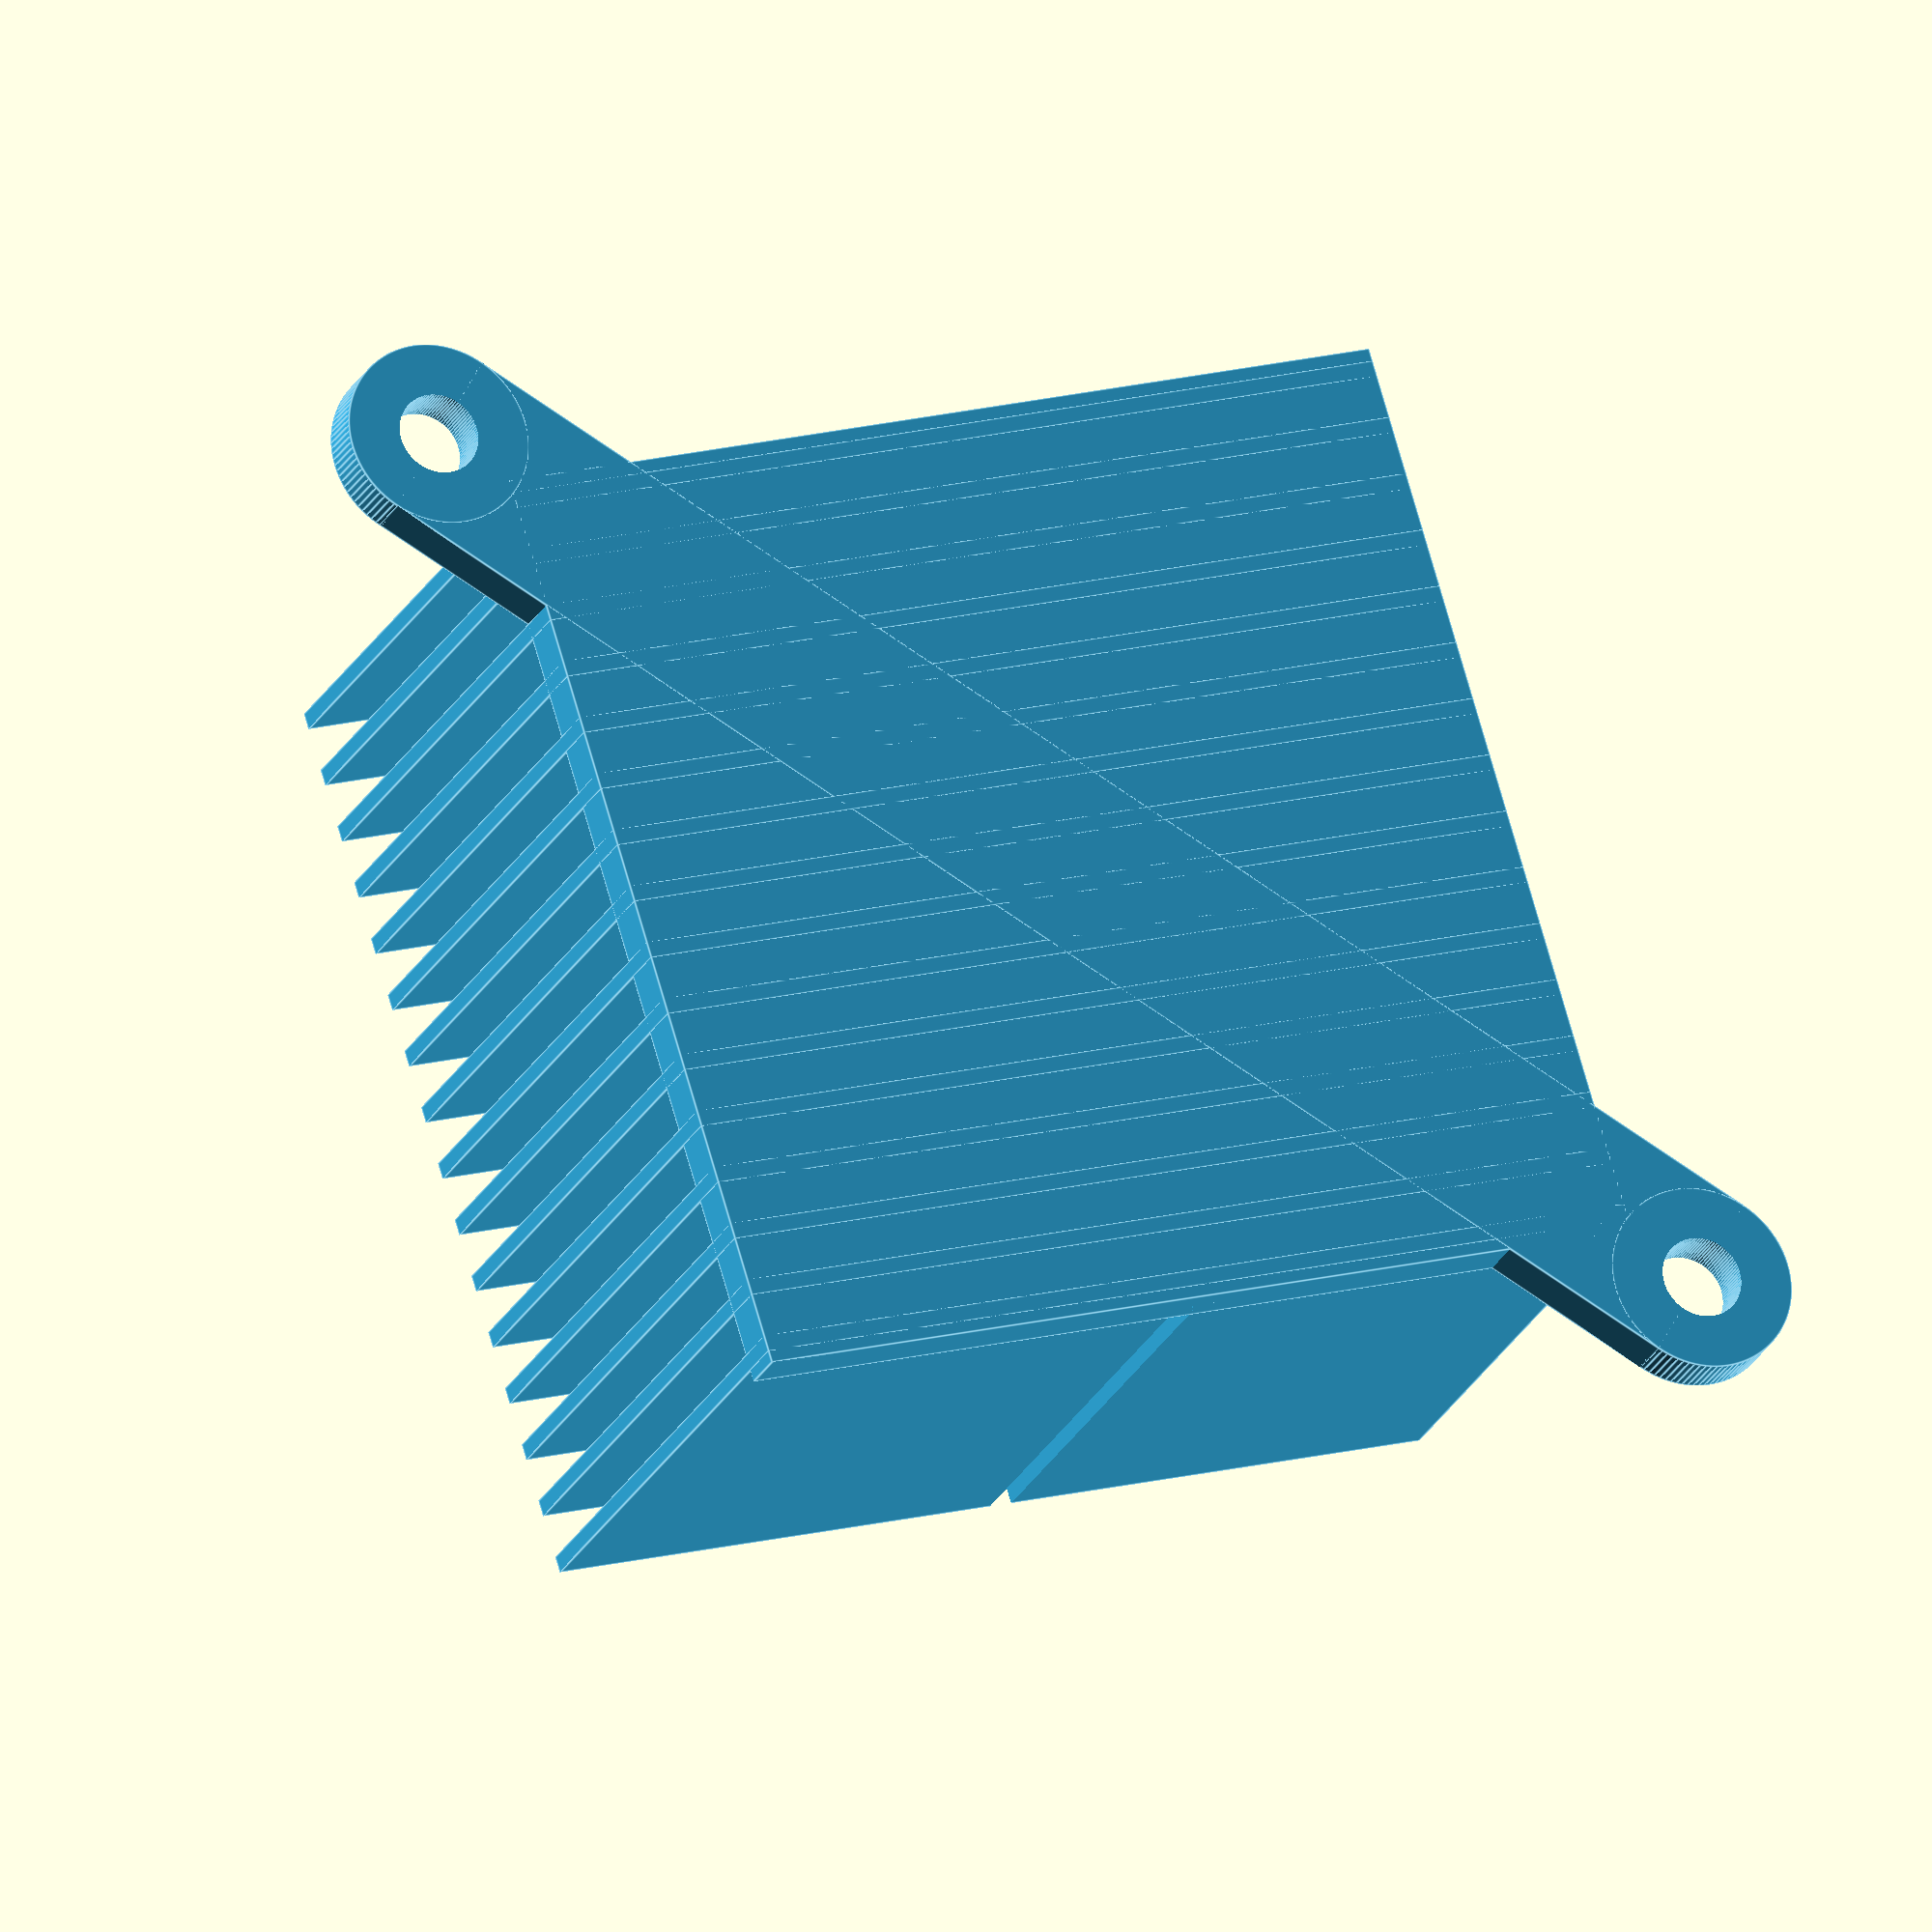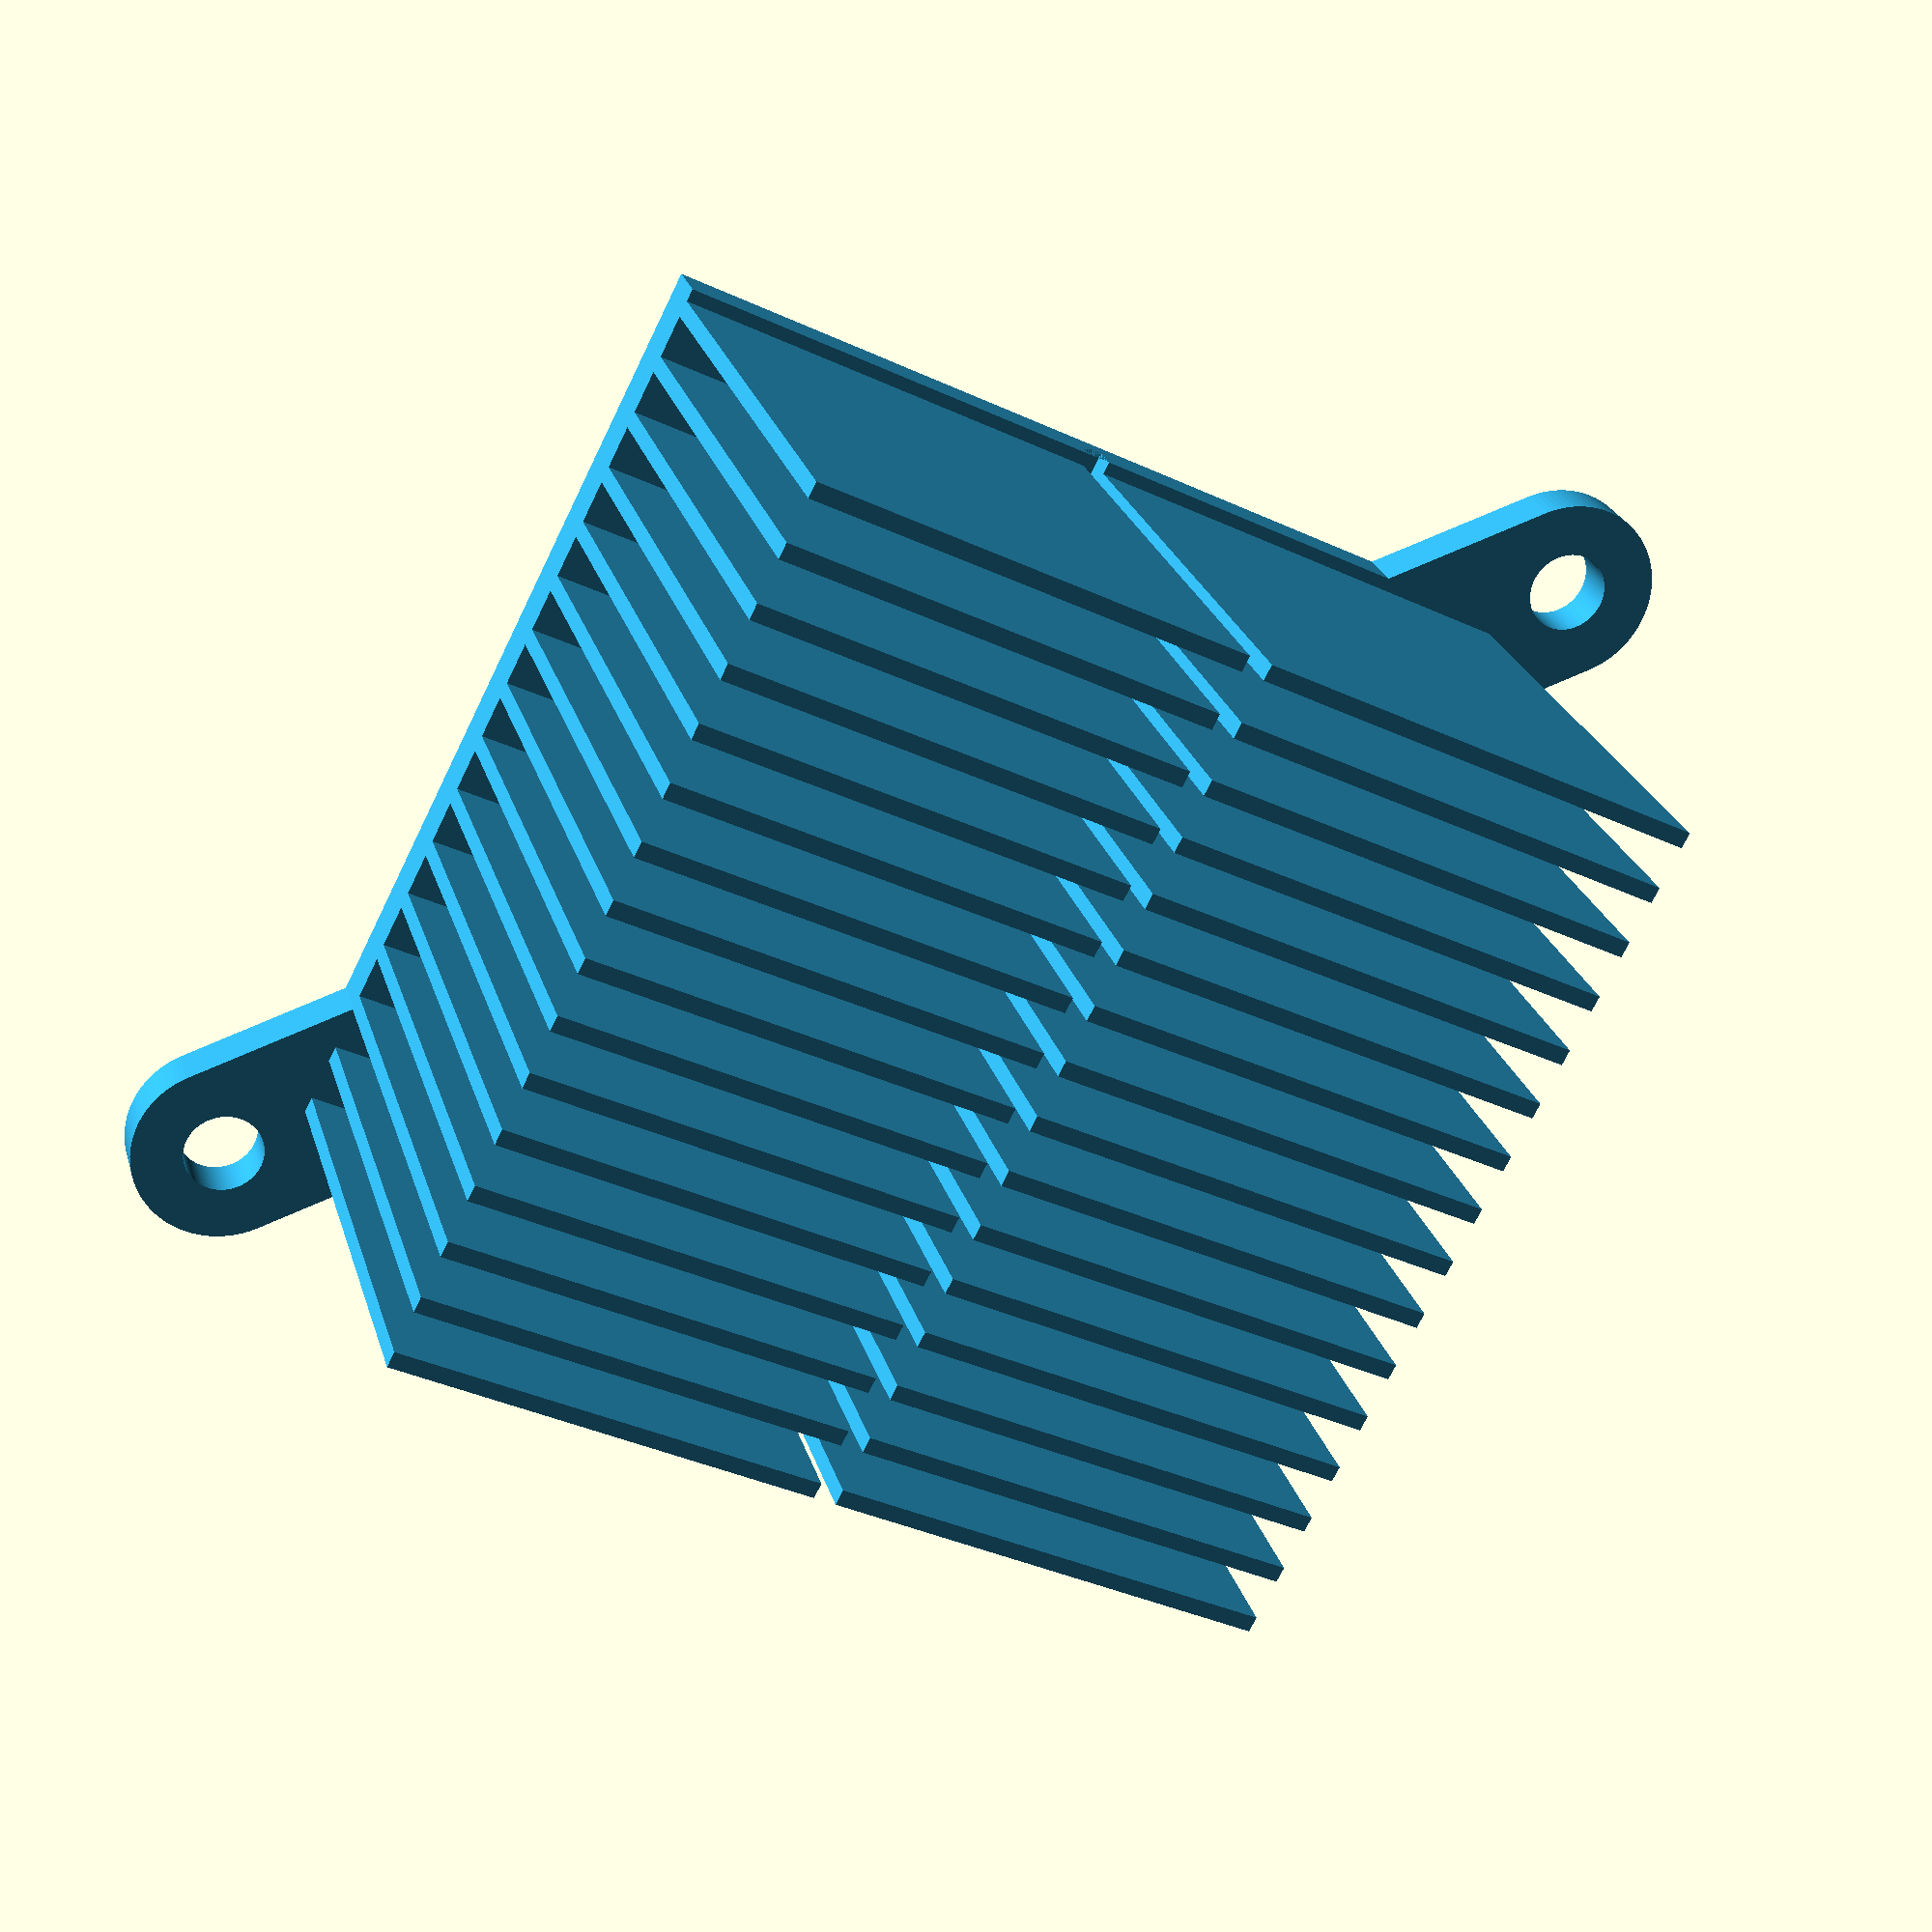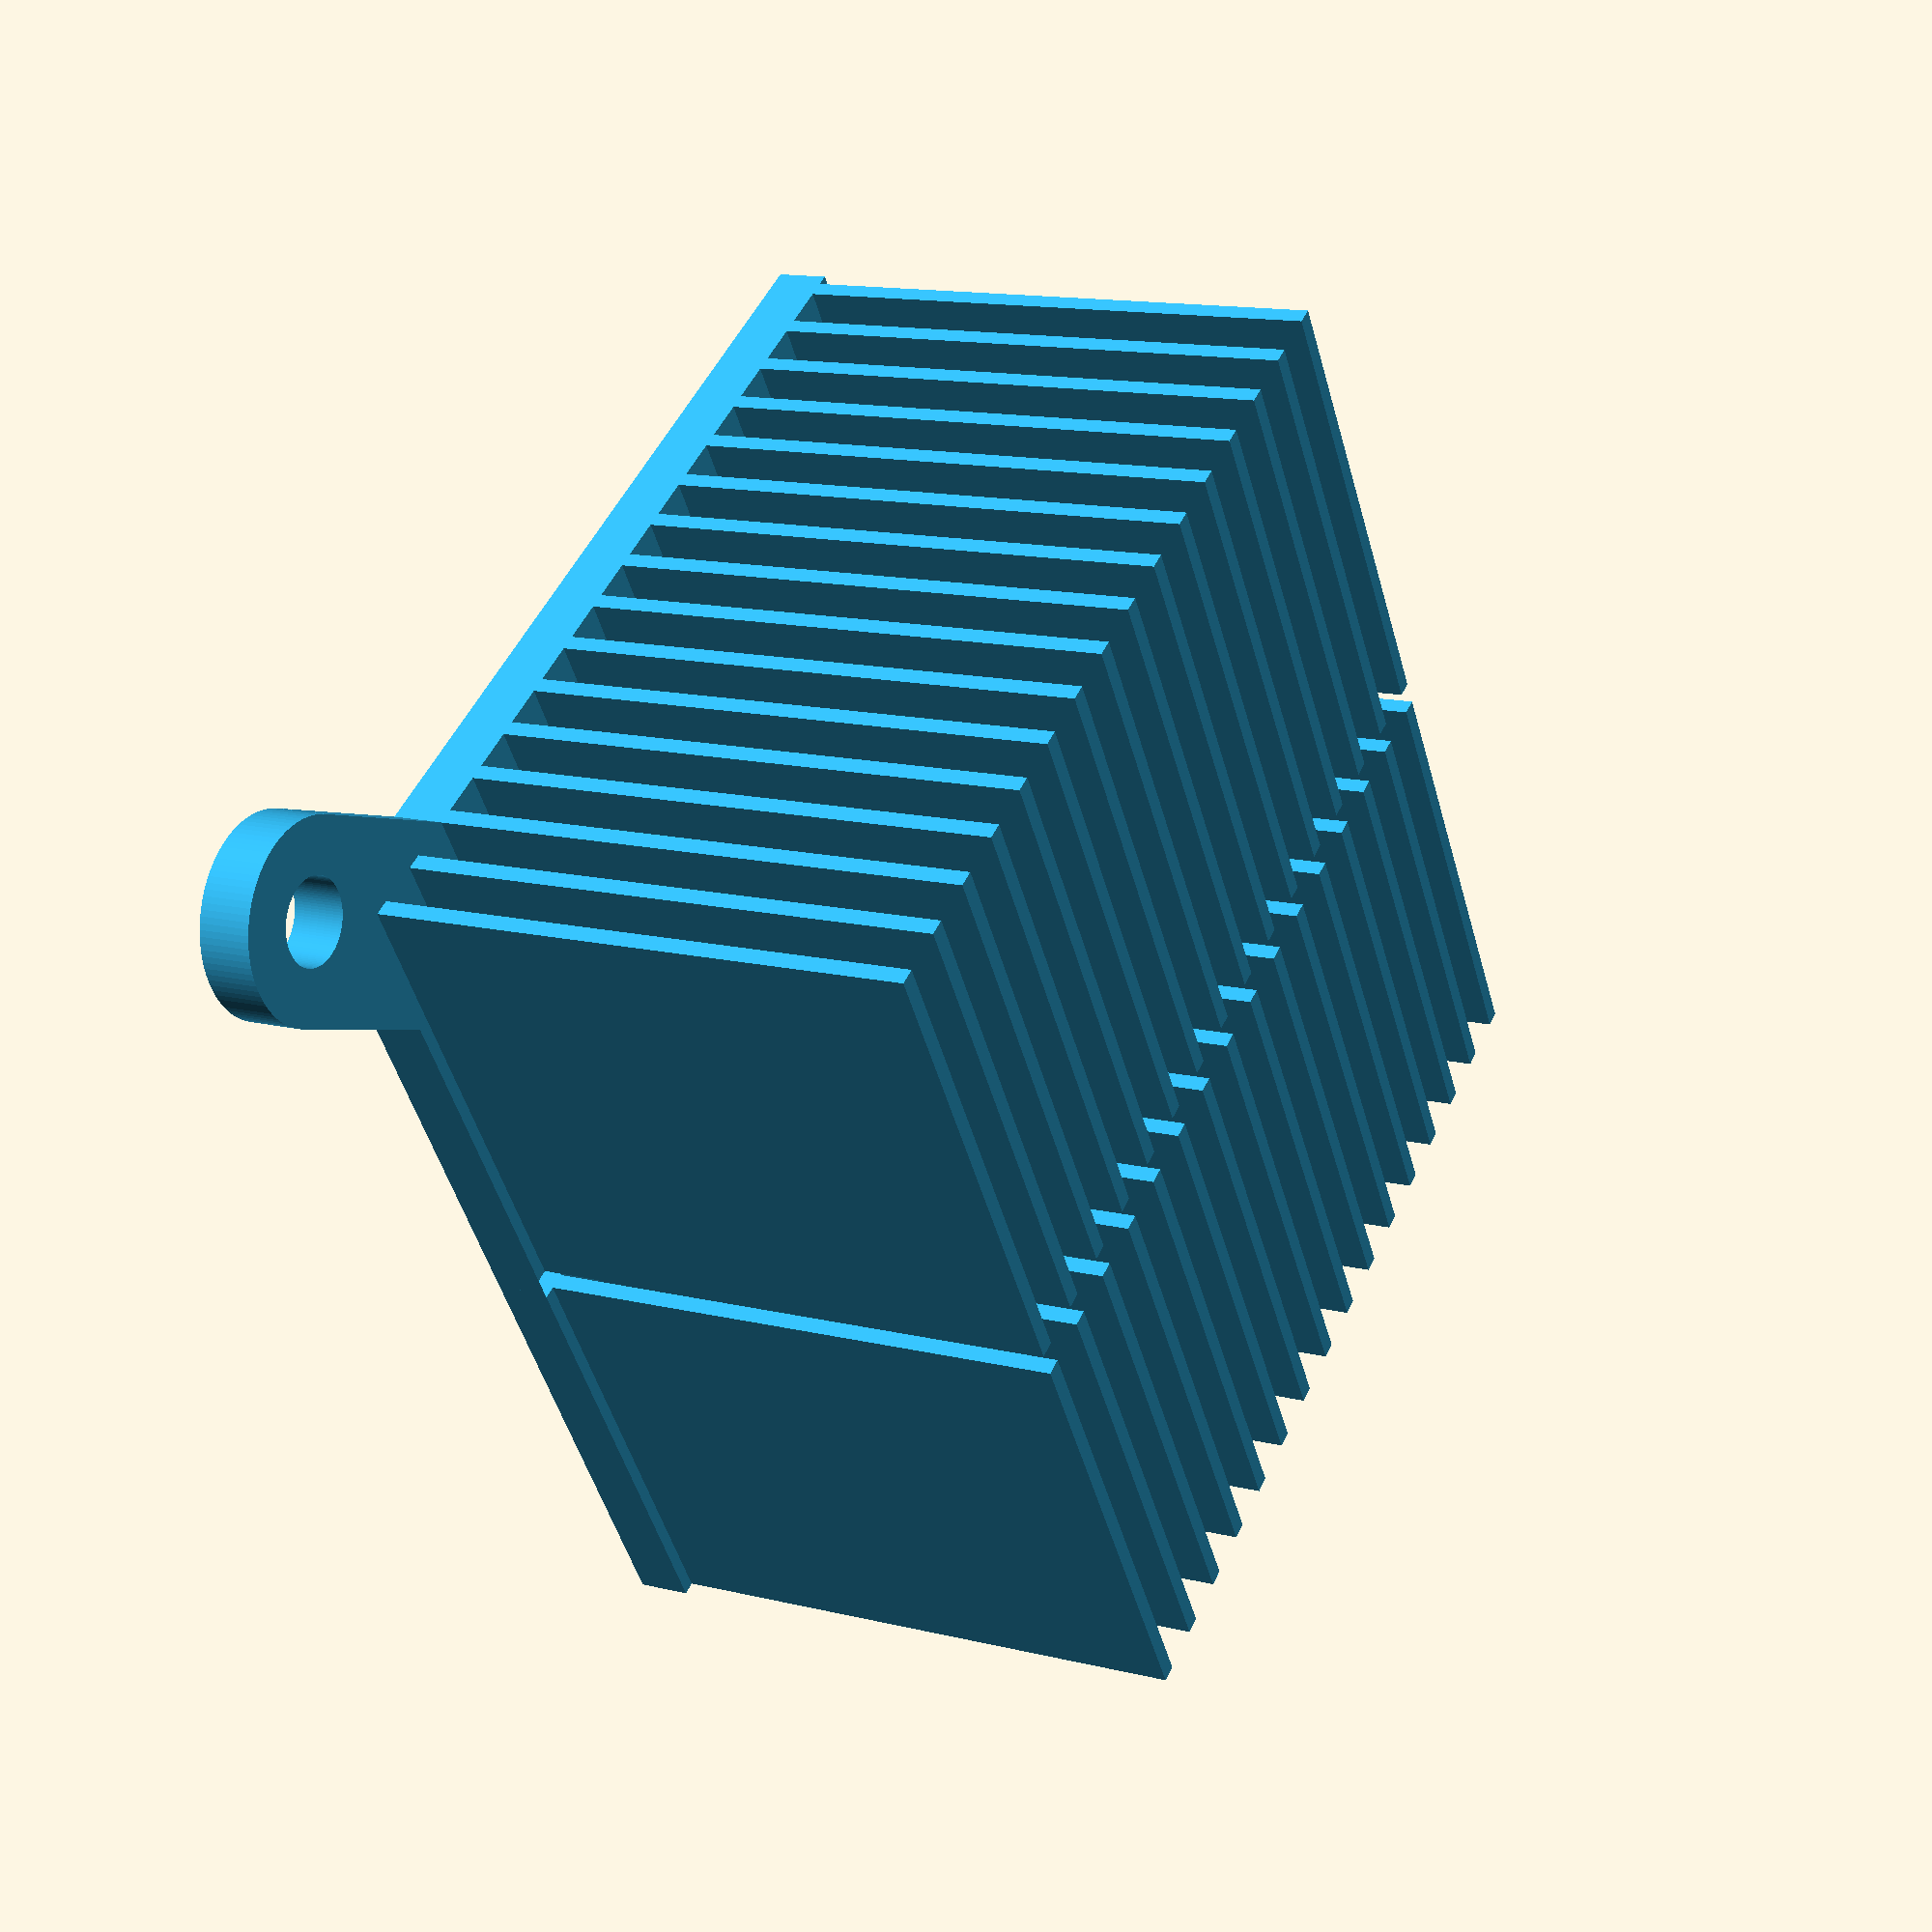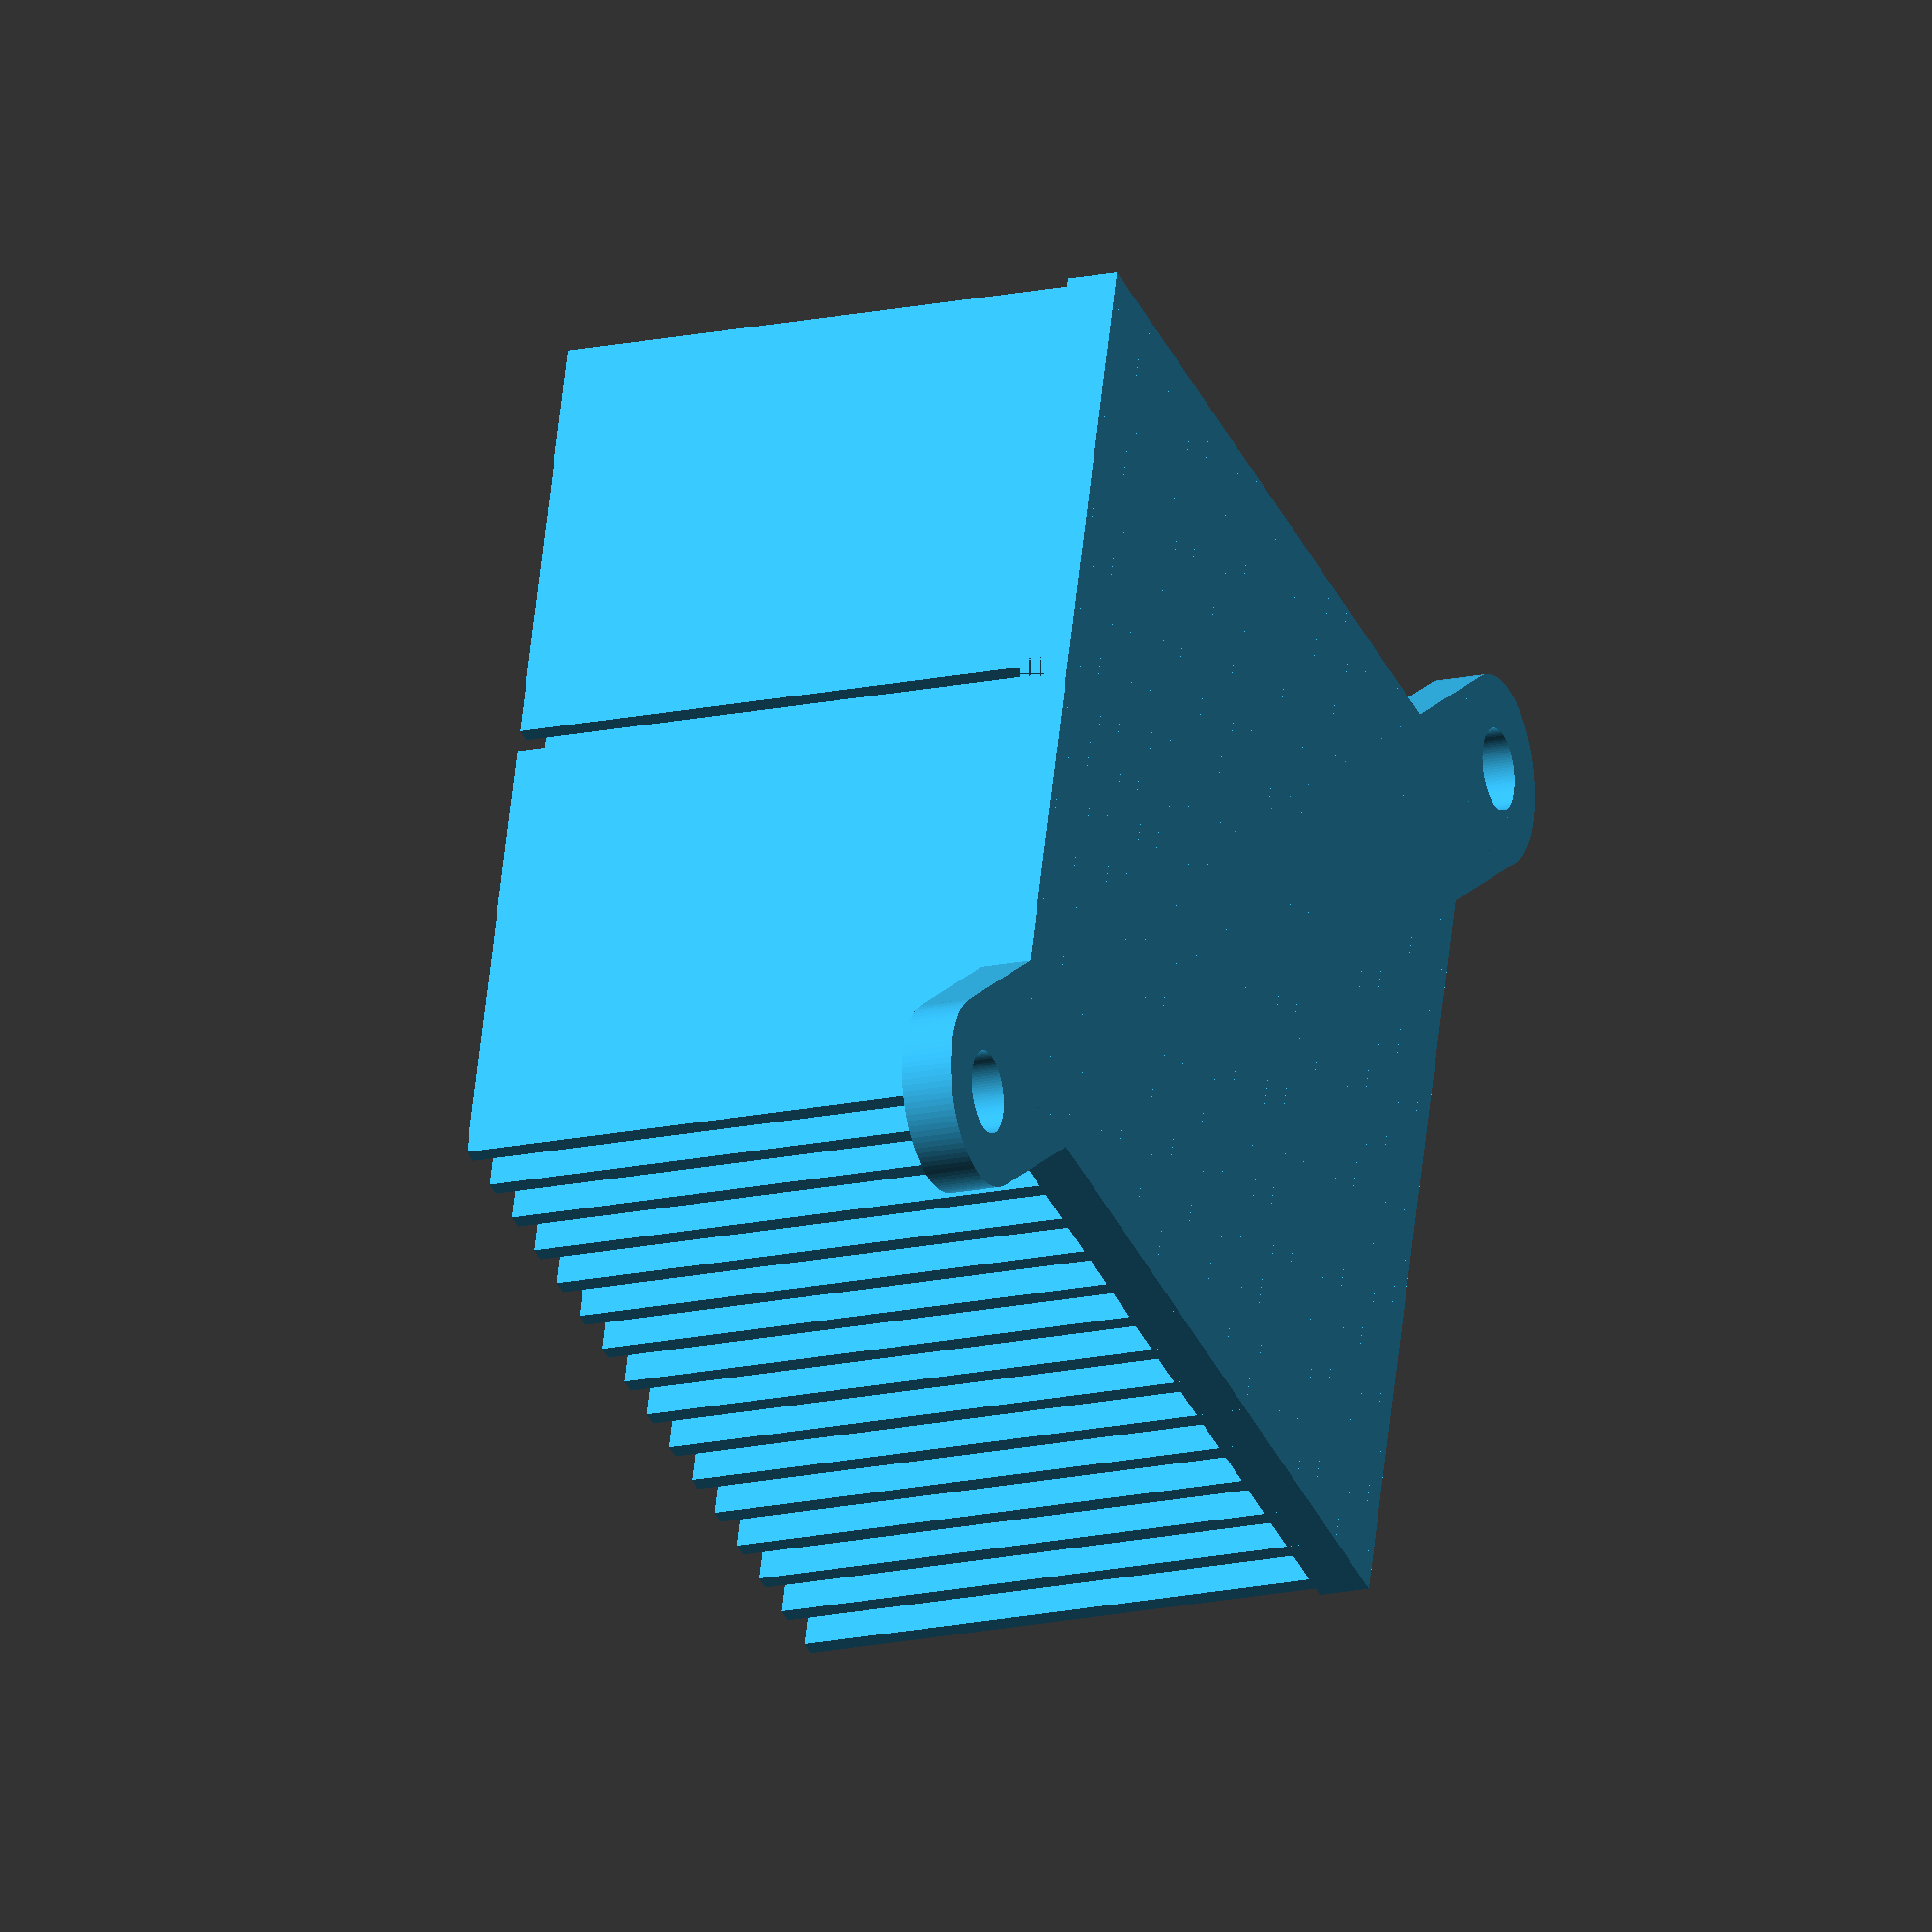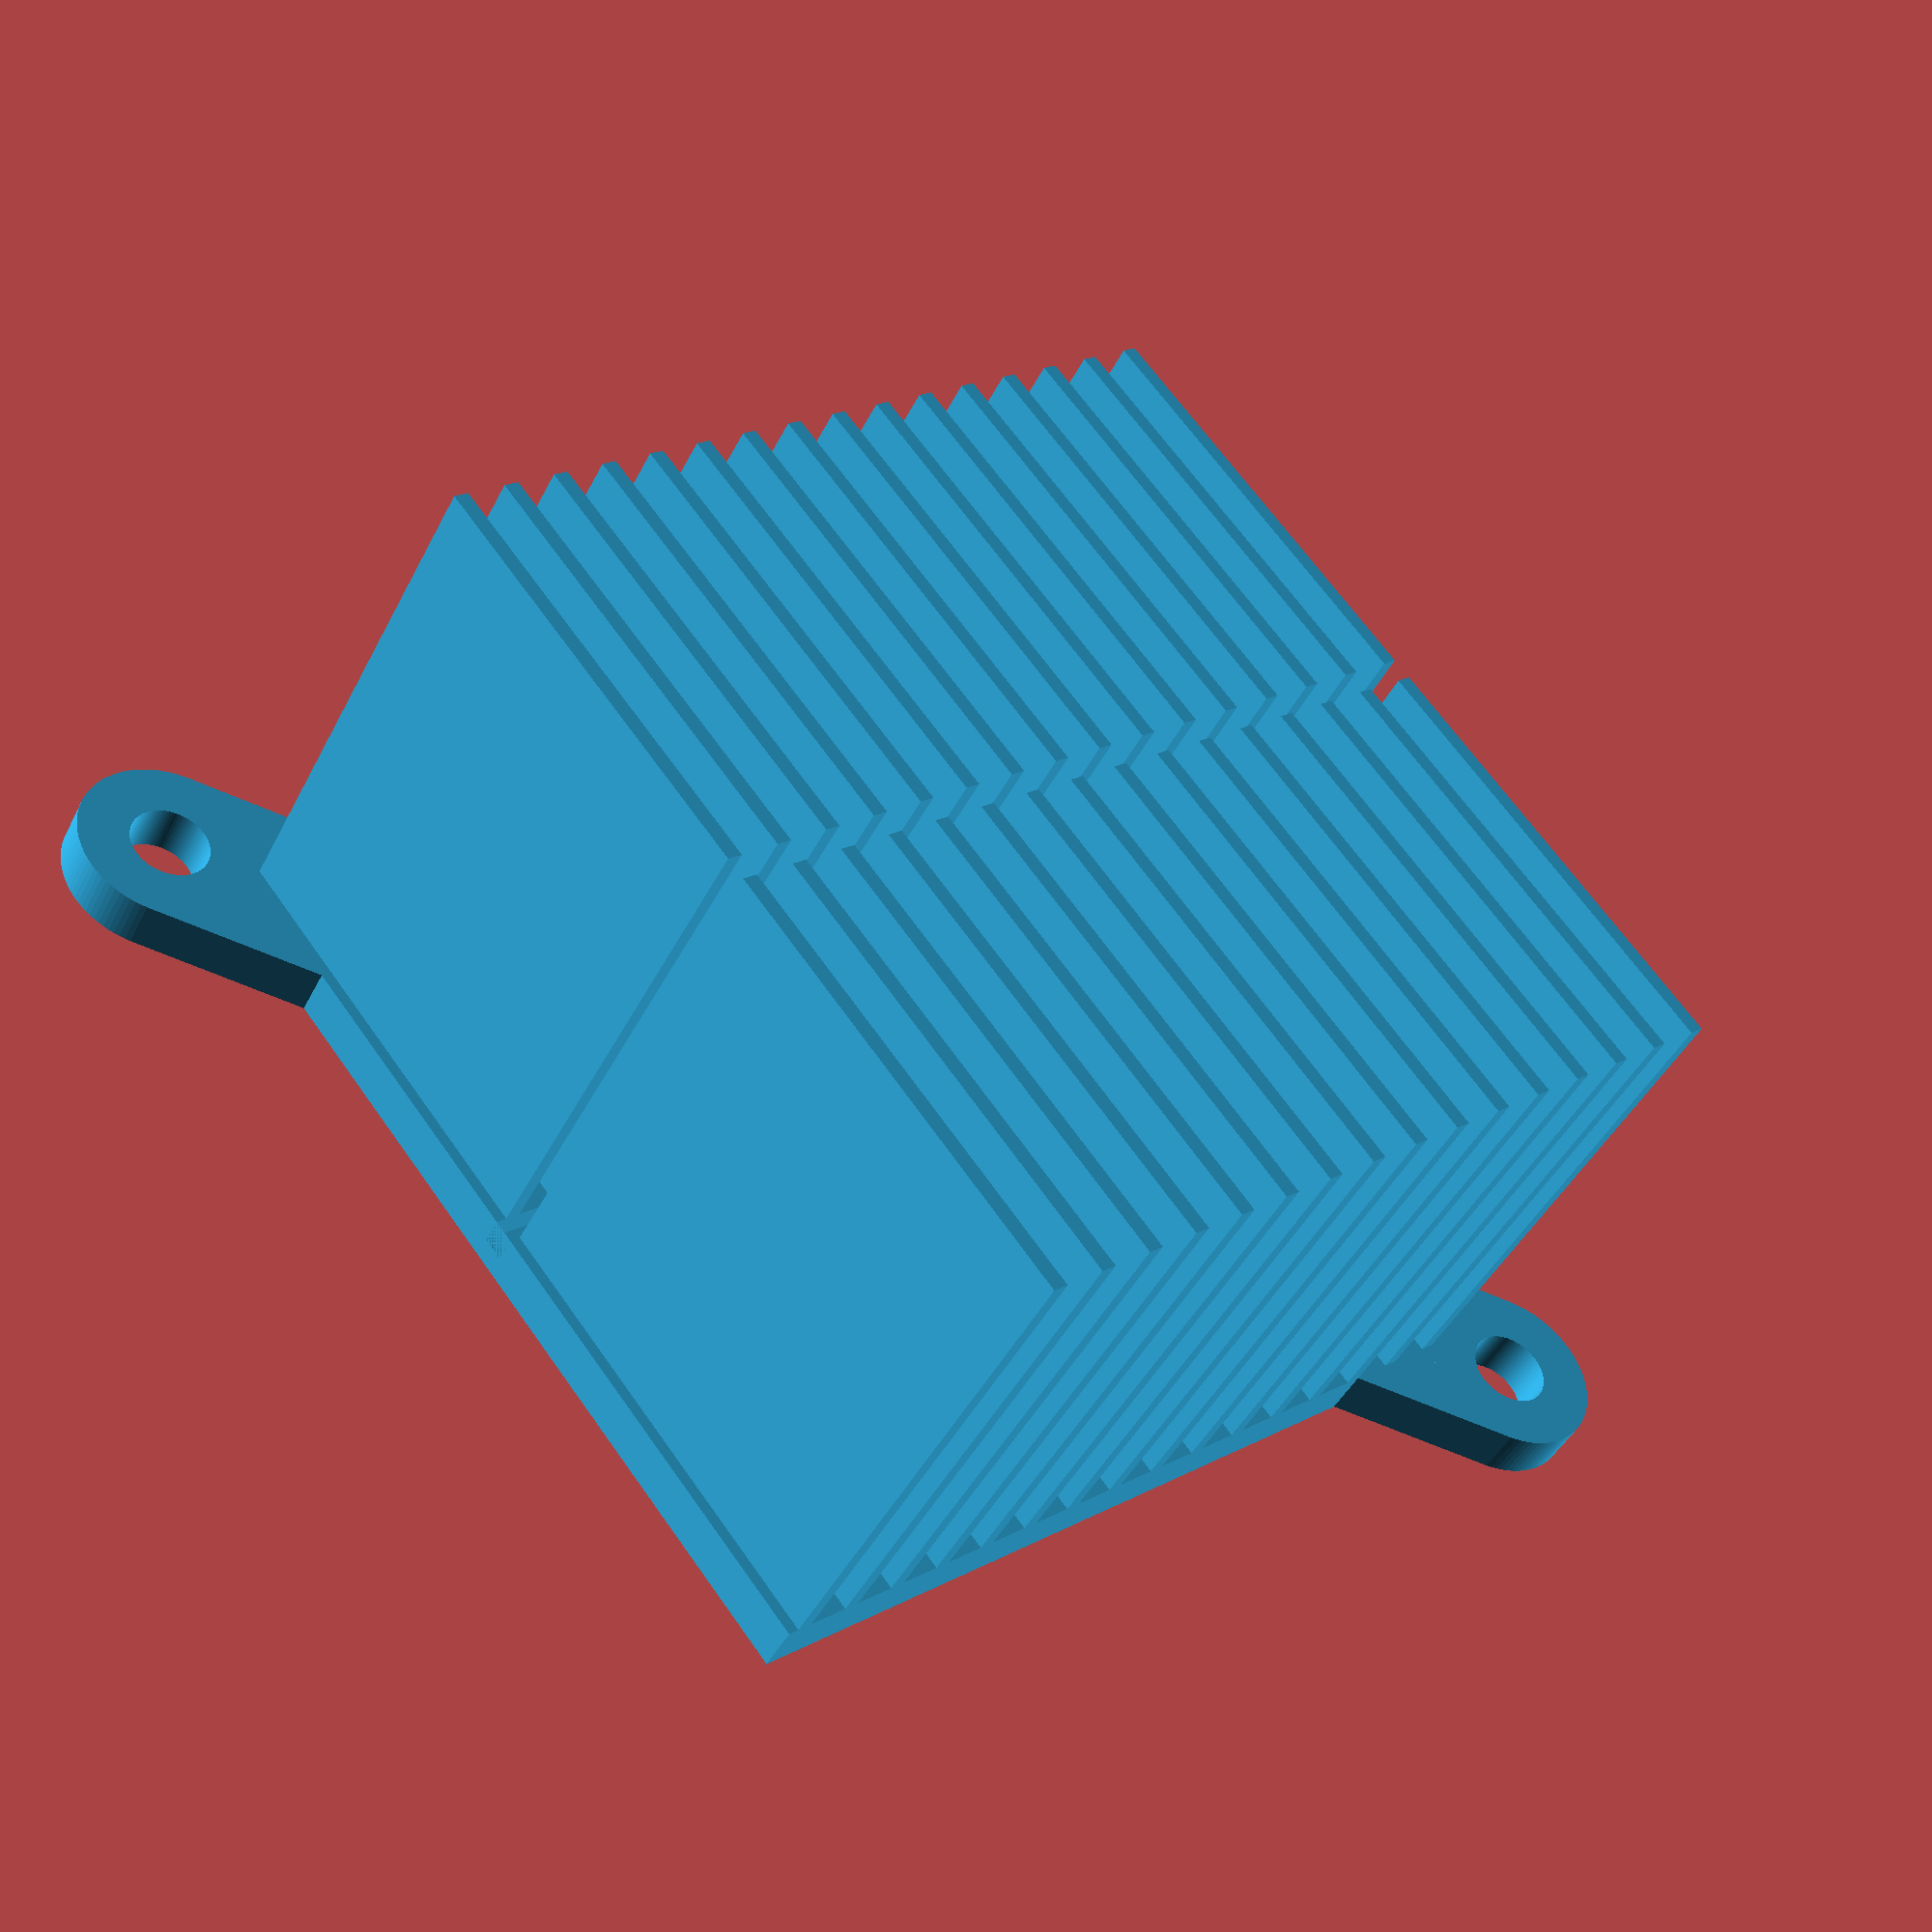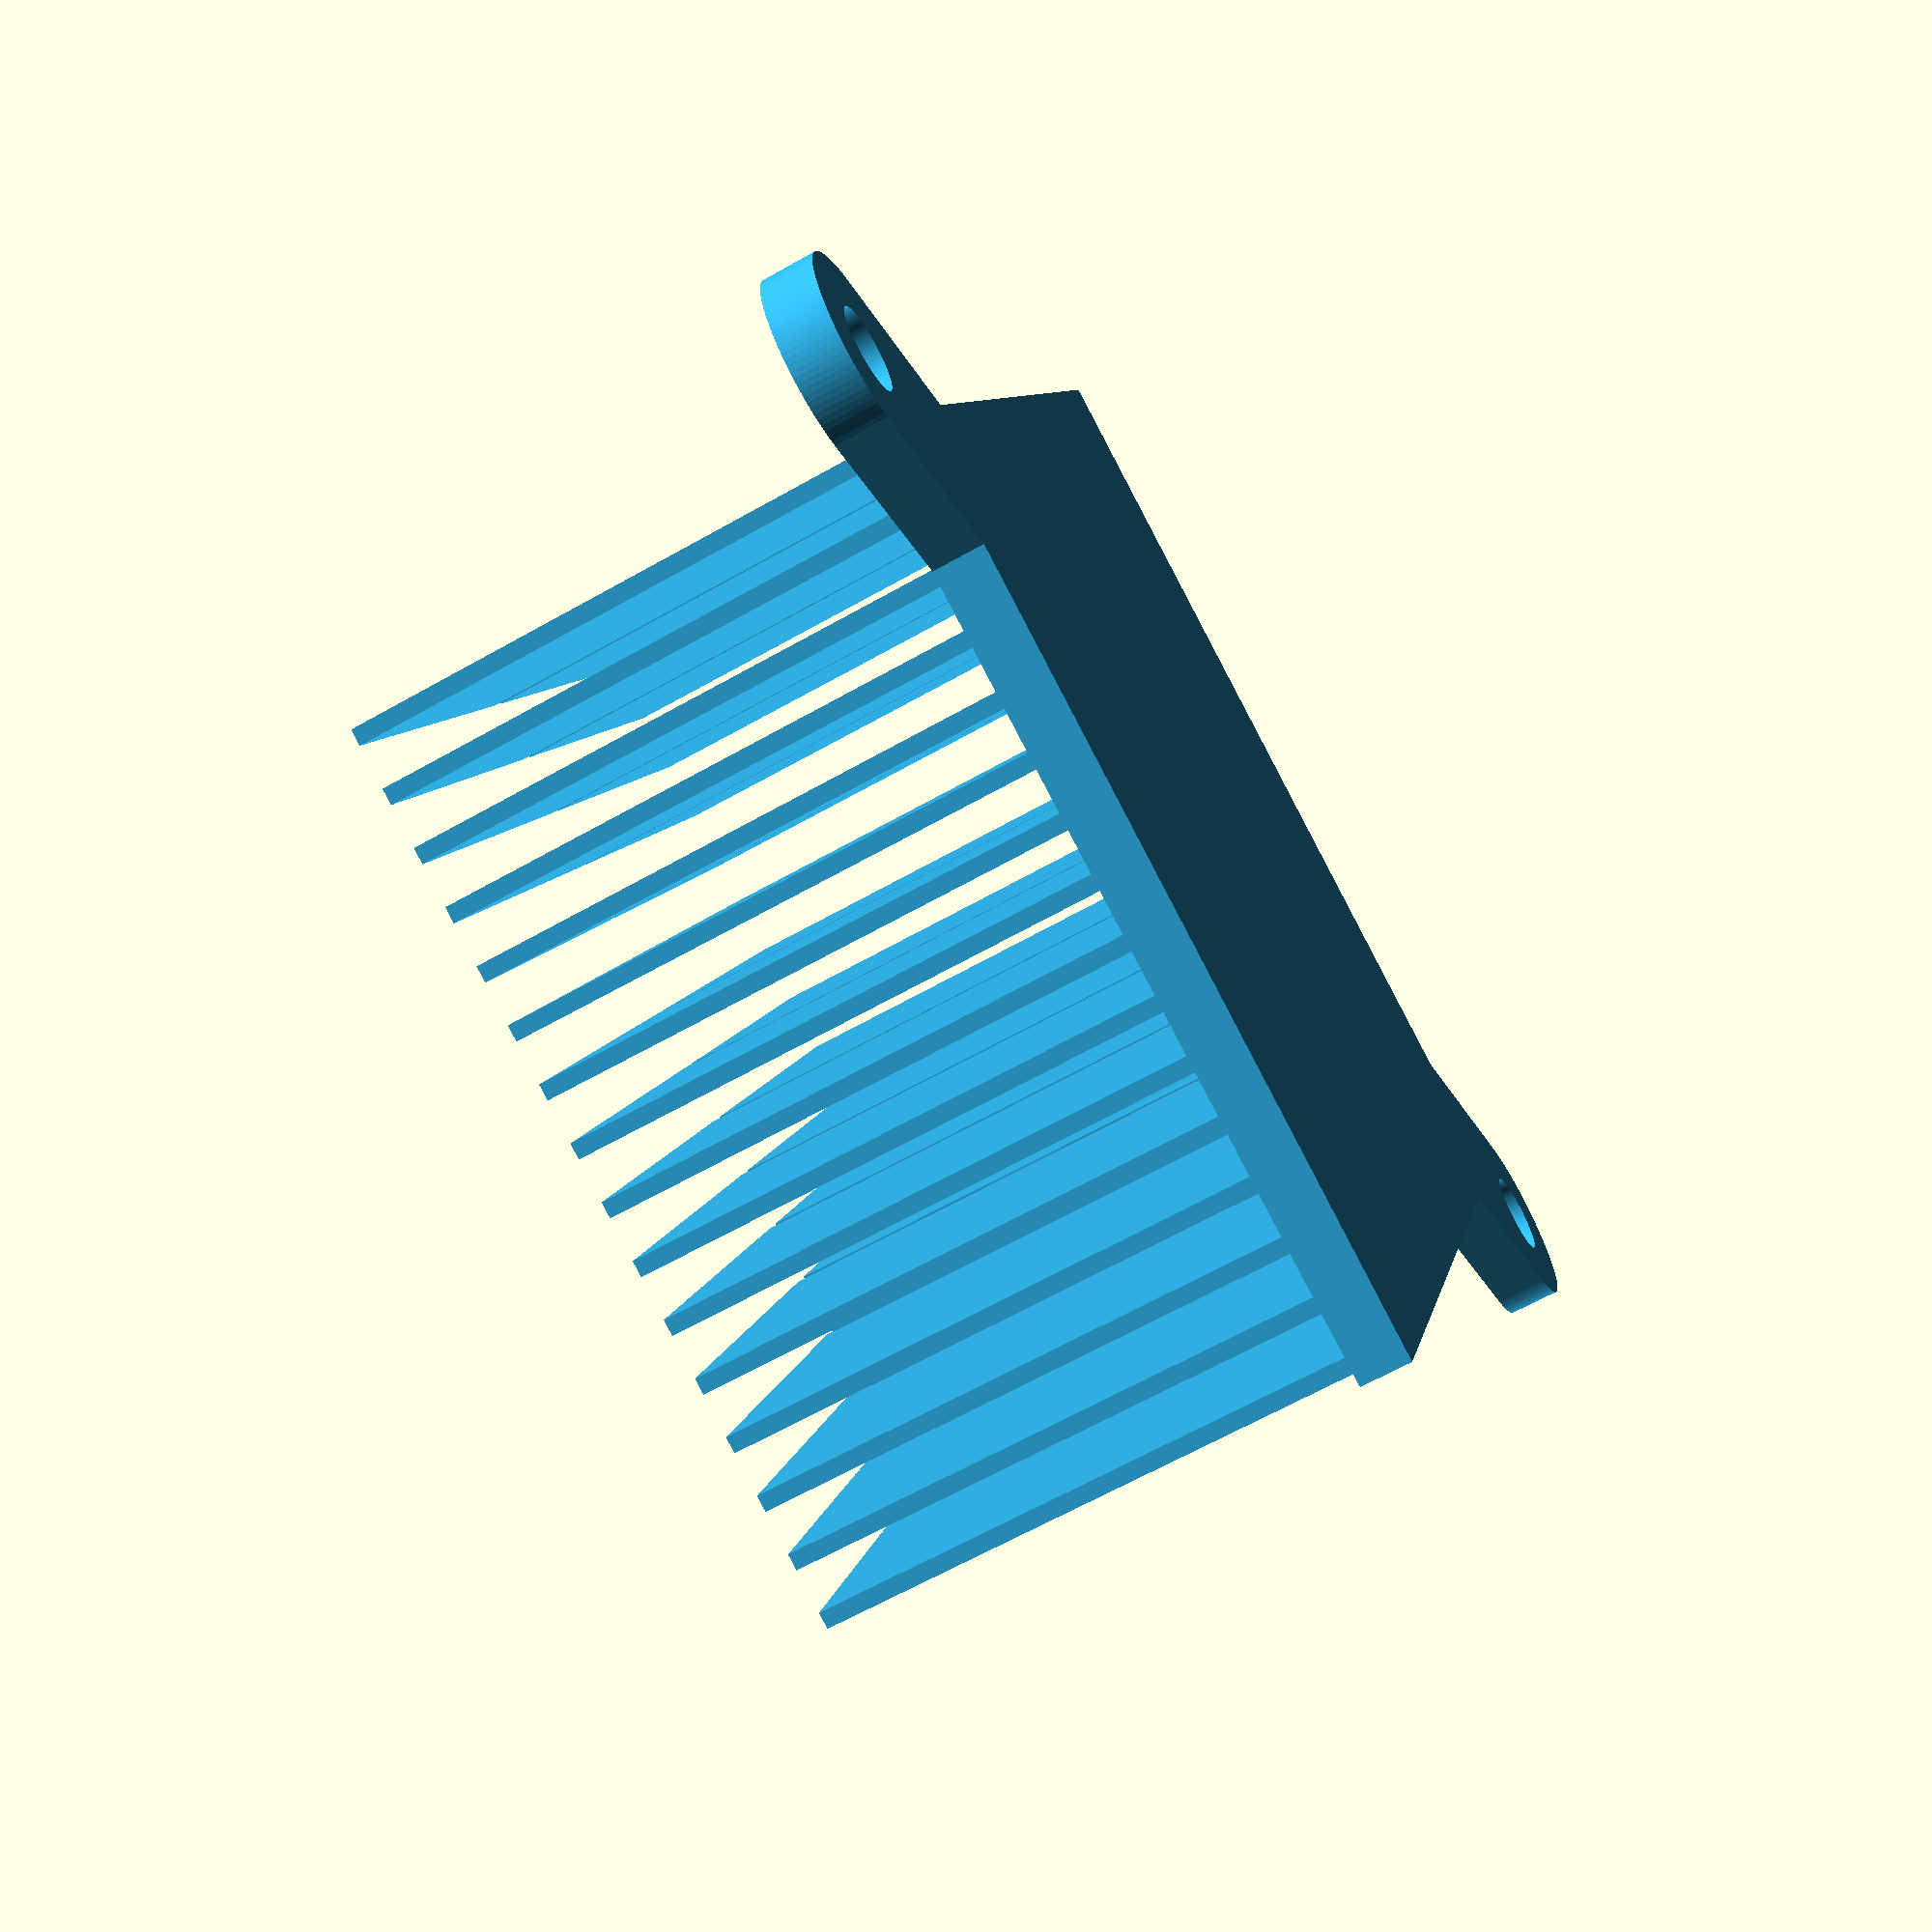
<openscad>
$fn=100;
a=8.1;
h=3.5;
color("#31aee1") difference() {
    union() {
        cube([40, 40, 2.2]);

        for (i=[0: 15]) {
            translate([0, 0.5+i*2.55, 0]) cube([40, 0.7, 25]);
        }
        translate([20, 20, 1.1]) rotate([0, 0, 45]) cube([71.6-8, 8, 2.2], center=true);
        translate([-2.5, -2.5, 1.1]) cylinder(d=8, h=2.2, center=true);
        translate([2.5+40, 2.5+40, 1.1]) cylinder(d=8, h=2.2, center=true);
    }
    translate([20-1, 0, 1]) cube([1, 40, 25]);
    translate([-2.5, -2.5, 1.0]) cylinder(d=3.5, h=2.5, center=true);
    translate([2.5+40, 2.5+40, 1.0]) cylinder(d=3.5, h=2.5, center=true);
}

</openscad>
<views>
elev=203.2 azim=197.0 roll=20.4 proj=o view=edges
elev=154.9 azim=206.9 roll=195.0 proj=p view=solid
elev=166.5 azim=57.7 roll=241.0 proj=p view=wireframe
elev=198.0 azim=254.0 roll=67.5 proj=o view=wireframe
elev=43.6 azim=50.6 roll=334.8 proj=p view=solid
elev=244.1 azim=69.3 roll=60.2 proj=p view=wireframe
</views>
